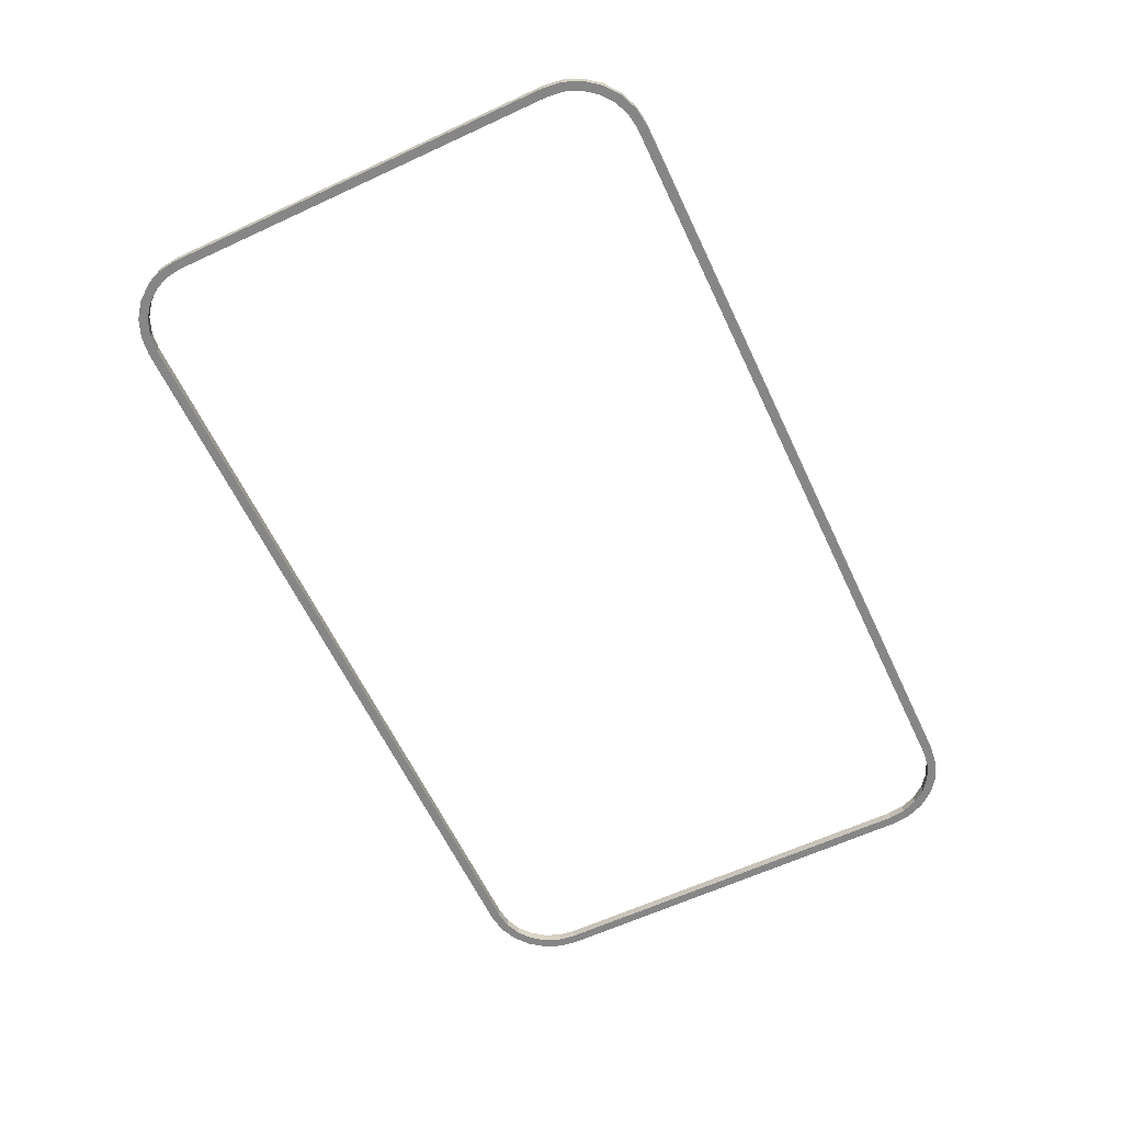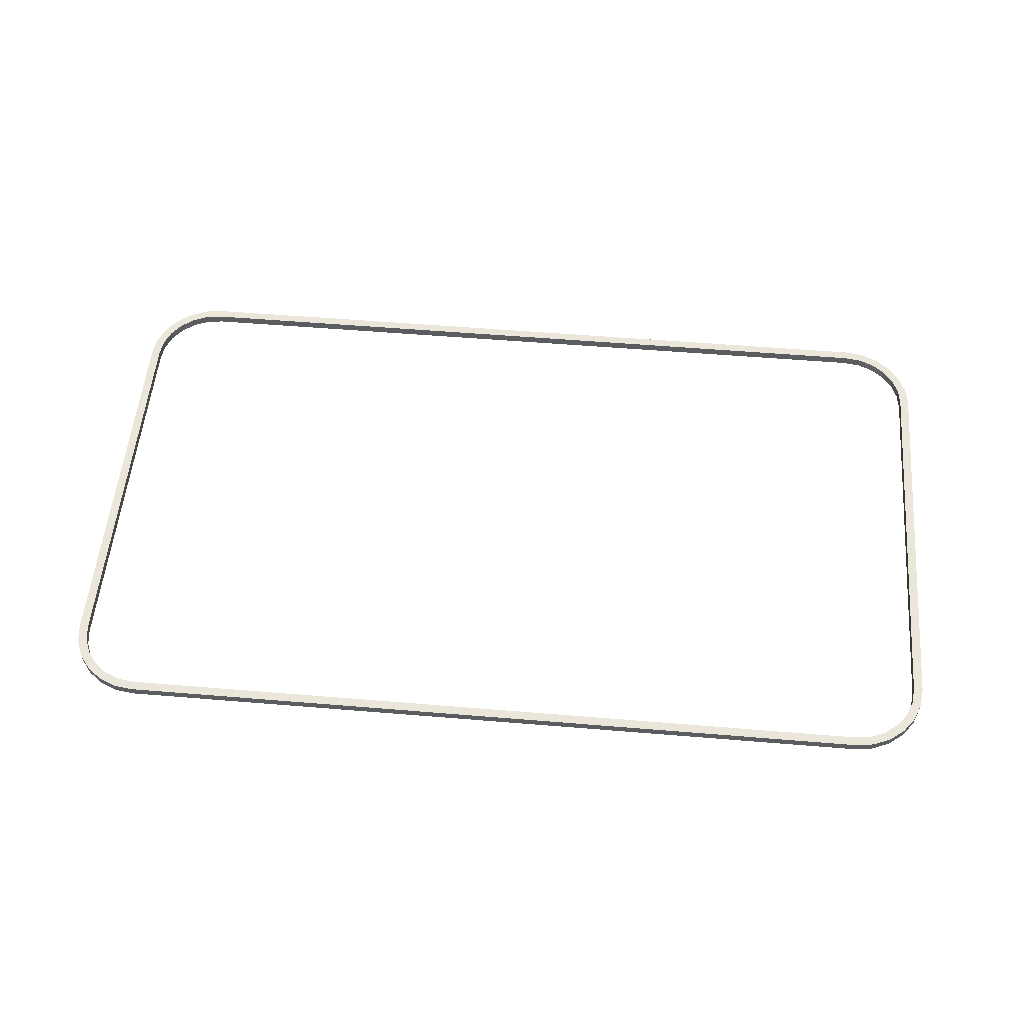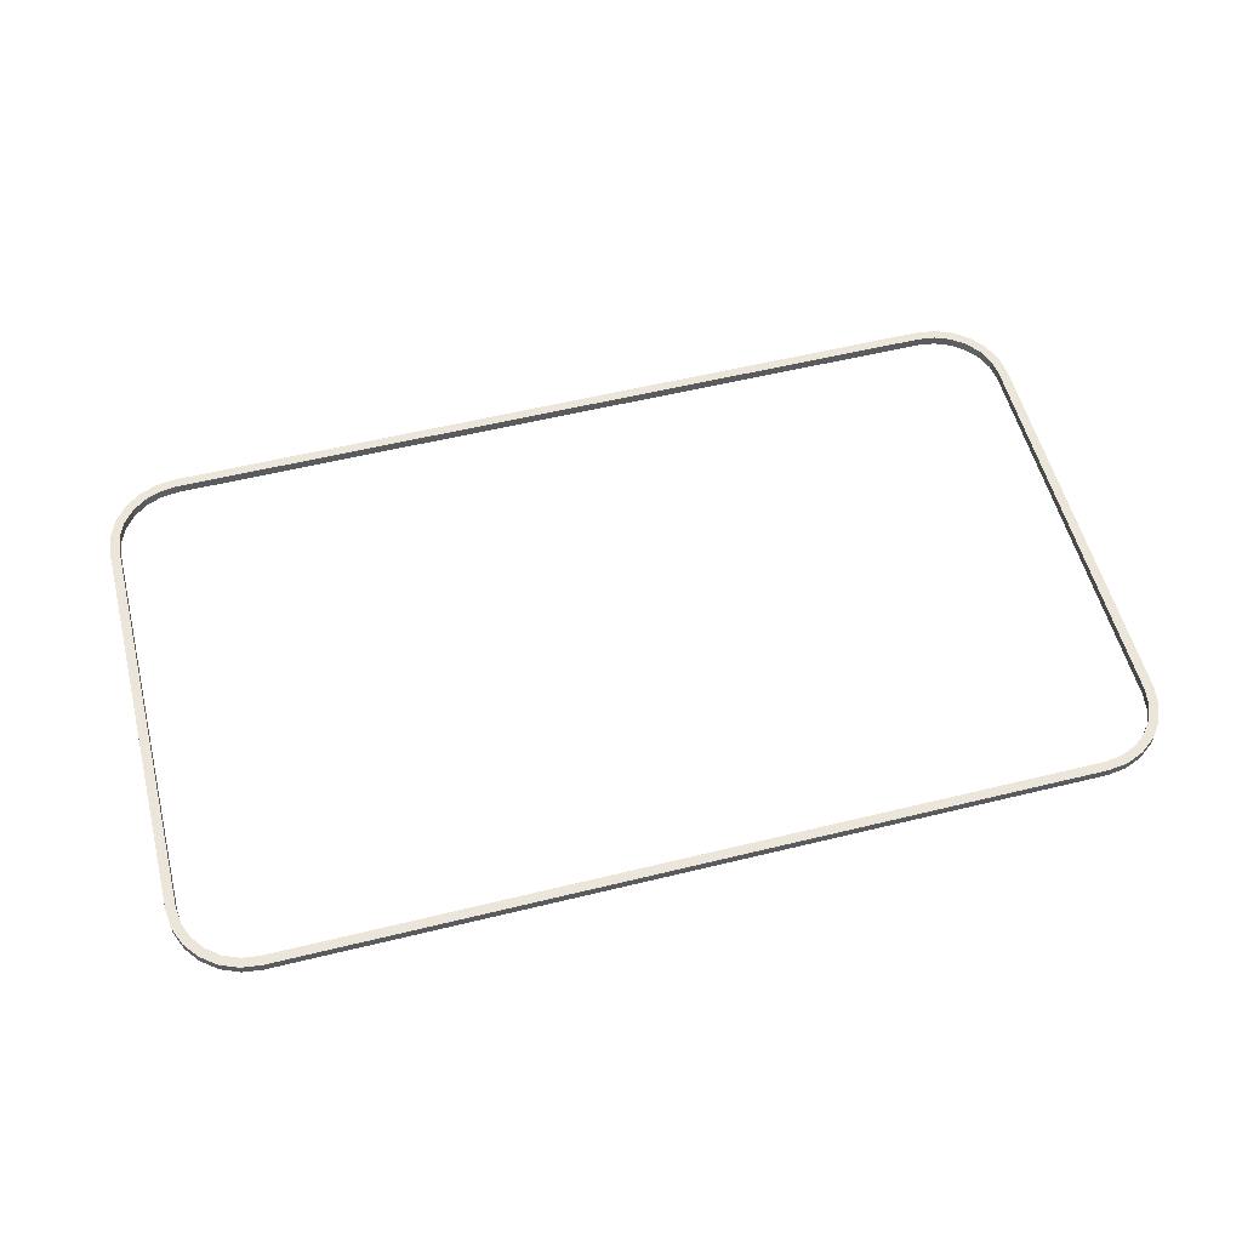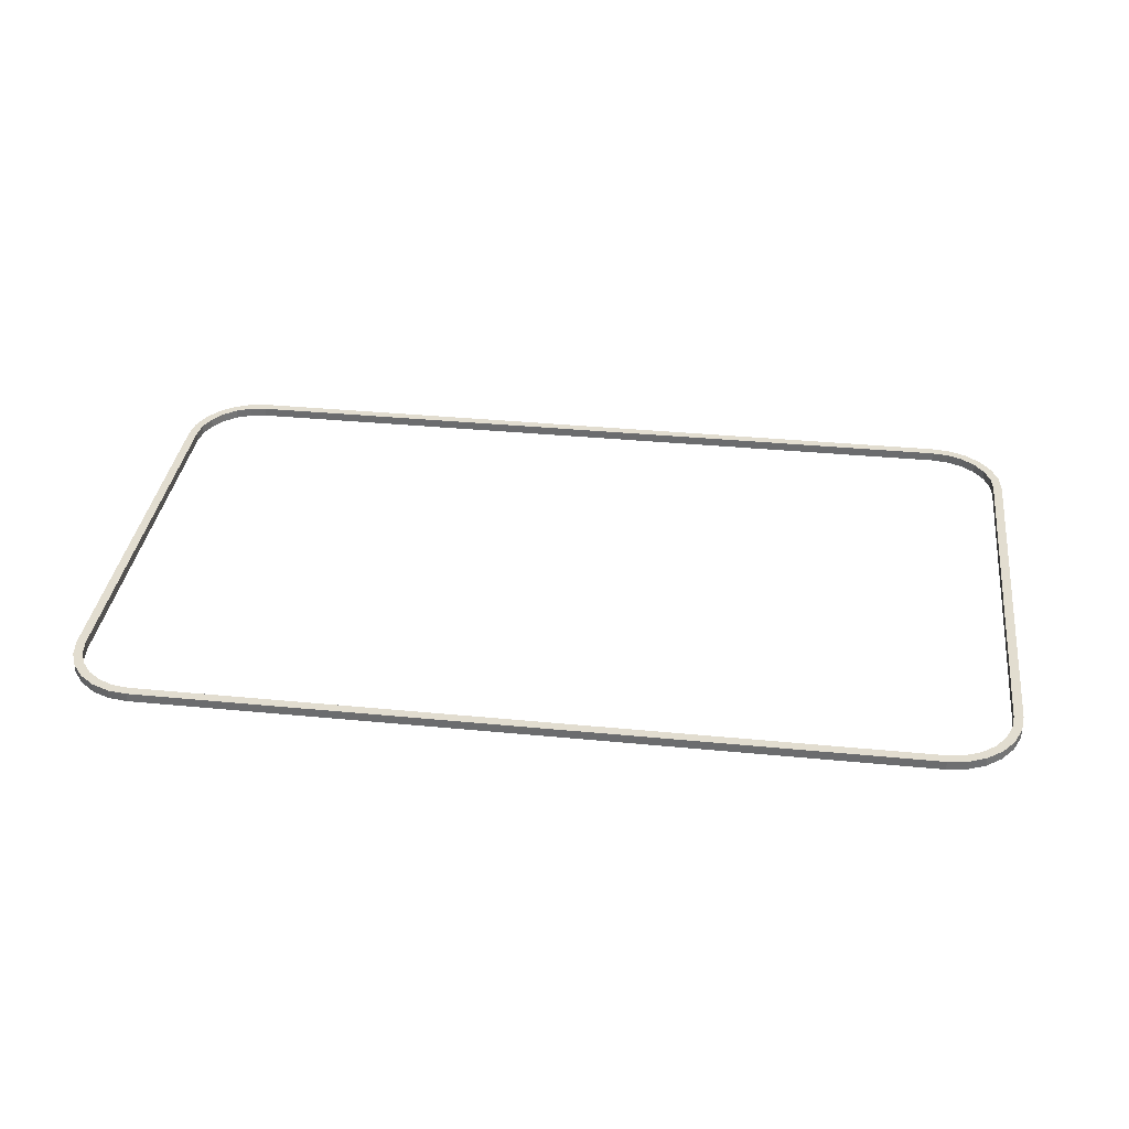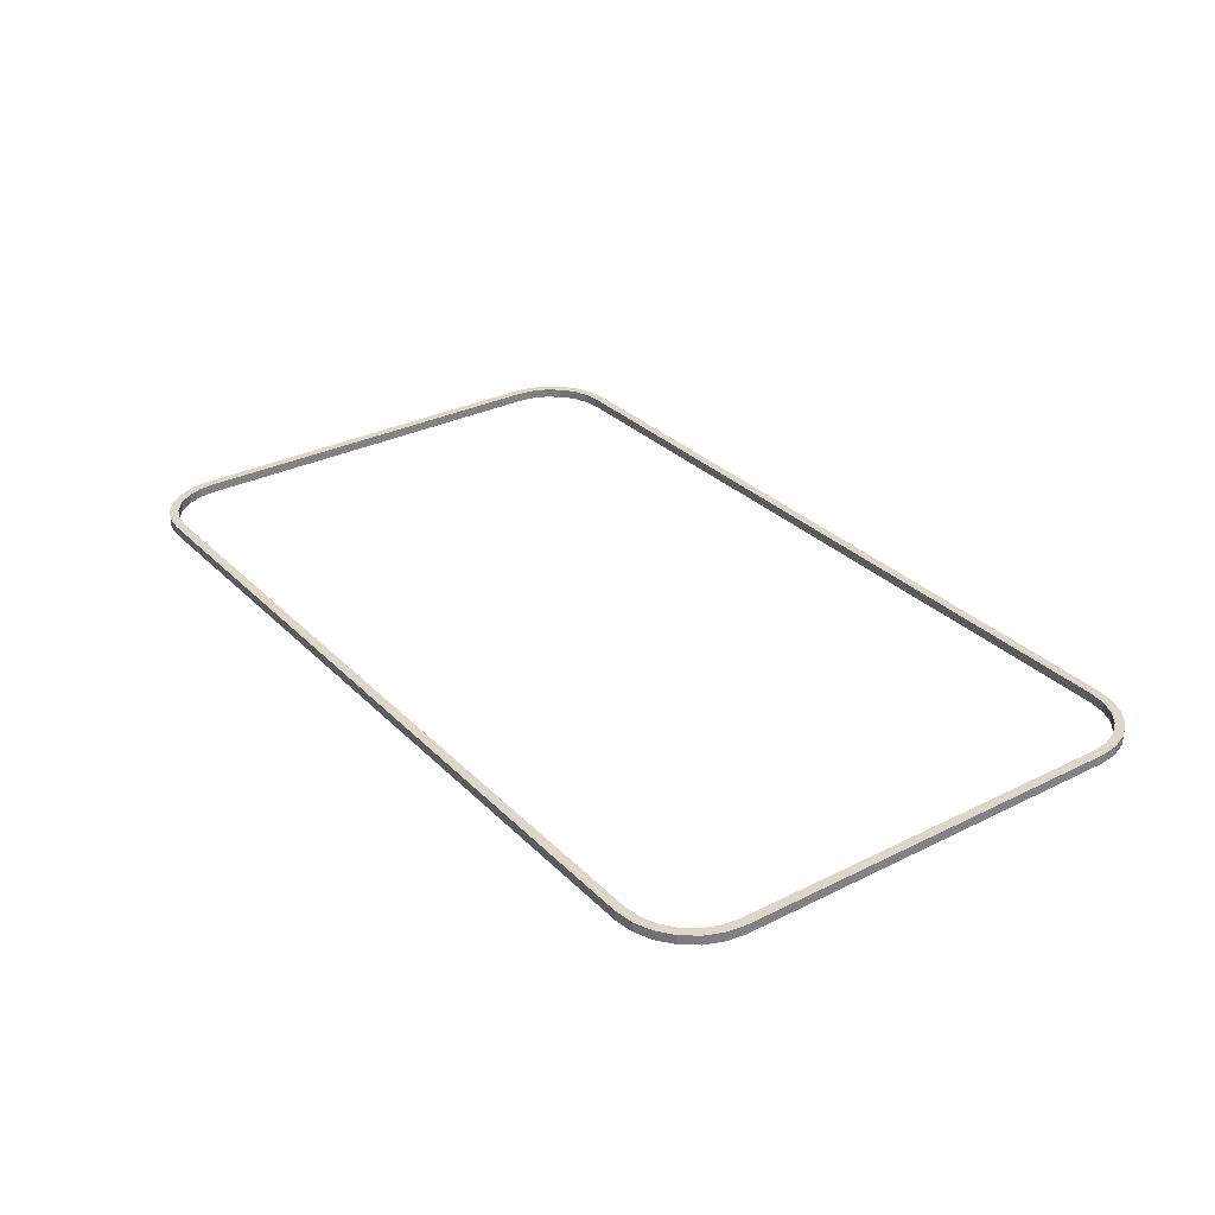
<metadata>
{"format":"obj","ext":"obj","renderer":"f3d","projection":"perspective","resolution":1024,"background":"white","views":[{"elev":-62.1,"azim":115.2,"up":"+Y"},{"elev":54.9,"azim":-175.0,"up":"+Y"},{"elev":56.1,"azim":165.6,"up":"+Y"},{"elev":35.4,"azim":-172.7,"up":"+Y"},{"elev":30.6,"azim":54.3,"up":"+Y"}]}
</metadata>
<code>
g PopupBorder
v 0.004988 -0.0001 0.002357
v 0.005015 -0.0001 0.00215
v 0.004915 -0.0001 0.00215
v 0.004891 -0.0001 0.002331
v 0.004821 -0.0001 0.0025
v 0.004908 -0.0001 0.00255
v 0.00471 -0.0001 0.002645
v 0.004781 -0.0001 0.002716
v 0.004565 -0.0001 0.002756
v 0.004615 -0.0001 0.002843
v 0.004396 -0.0001 0.002826
v 0.004215 -0.0001 0.00285
v 0.004422 -0.0001 0.002923
v -0.004215 -0.0001 0.00285
v -0.004422 -0.0001 0.002923
v -0.004615 -0.0001 0.002843
v -0.004396 -0.0001 0.002826
v -0.004565 -0.0001 0.002756
v -0.004781 -0.0001 0.002716
v -0.00471 -0.0001 0.002645
v -0.004908 -0.0001 0.00255
v -0.004821 -0.0001 0.0025
v -0.004988 -0.0001 0.002357
v -0.004891 -0.0001 0.002331
v -0.004915 -0.0001 0.00215
v -0.005015 -0.0001 0.00215
v -0.005015 -0.0001 -0.00215
v -0.004915 -0.0001 -0.00215
v 0.004215 -0.0001 0.00295
v -0.004215 -0.0001 0.00295
v -0.004891 -0.0001 -0.002331
v -0.004988 -0.0001 -0.002357
v -0.004821 -0.0001 -0.0025
v -0.004908 -0.0001 -0.00255
v -0.00471 -0.0001 -0.002645
v -0.004781 -0.0001 -0.002716
v -0.004565 -0.0001 -0.002756
v -0.004396 -0.0001 -0.002826
v -0.004615 -0.0001 -0.002843
v -0.004215 -0.0001 -0.00285
v -0.004422 -0.0001 -0.002923
v 0.004215 -0.0001 -0.00285
v 0.004422 -0.0001 -0.002923
v -0.004215 -0.0001 -0.00295
v 0.004215 -0.0001 -0.00295
v 0.004615 -0.0001 -0.002843
v 0.004396 -0.0001 -0.002826
v 0.004781 -0.0001 -0.002716
v 0.004565 -0.0001 -0.002756
v 0.00471 -0.0001 -0.002645
v 0.004908 -0.0001 -0.00255
v 0.004821 -0.0001 -0.0025
v 0.004988 -0.0001 -0.002357
v 0.004891 -0.0001 -0.002331
v 0.005015 -0.0001 -0.00215
v 0.004915 -0.0001 -0.00215
v 0.005015 0 -0.00215
v 0.005015 -0.0001 -0.00215
v 0.005015 -0.0001 0.00215
v 0.005015 0 0.00215
v 0.004215 0 0.00295
v 0.004215 -0.0001 0.00295
v -0.004215 -0.0001 0.00295
v -0.004215 0 0.00295
v 0.005015 -0.0001 0.00215
v 0.004988 -0.0001 0.002357
v 0.004988 0 0.002357
v 0.005015 0 0.00215
v 0.004988 -0.0001 0.002357
v 0.004908 -0.0001 0.00255
v 0.004908 0 0.00255
v 0.004988 0 0.002357
v 0.004908 -0.0001 0.00255
v 0.004781 -0.0001 0.002716
v 0.004781 0 0.002716
v 0.004908 0 0.00255
v 0.004781 -0.0001 0.002716
v 0.004615 -0.0001 0.002843
v 0.004615 0 0.002843
v 0.004781 0 0.002716
v 0.004615 -0.0001 0.002843
v 0.004422 -0.0001 0.002923
v 0.004422 0 0.002923
v 0.004615 0 0.002843
v 0.004422 -0.0001 0.002923
v 0.004215 -0.0001 0.00295
v 0.004215 0 0.00295
v 0.004422 0 0.002923
v -0.005015 0 0.00215
v -0.004988 0 0.002357
v -0.004988 -0.0001 0.002357
v -0.005015 -0.0001 0.00215
v -0.004988 0 0.002357
v -0.004908 0 0.00255
v -0.004908 -0.0001 0.00255
v -0.004988 -0.0001 0.002357
v -0.004908 0 0.00255
v -0.004781 0 0.002716
v -0.004781 -0.0001 0.002716
v -0.004908 -0.0001 0.00255
v -0.004781 0 0.002716
v -0.004615 0 0.002843
v -0.004615 -0.0001 0.002843
v -0.004781 -0.0001 0.002716
v -0.004615 0 0.002843
v -0.004422 0 0.002923
v -0.004422 -0.0001 0.002923
v -0.004615 -0.0001 0.002843
v -0.004422 0 0.002923
v -0.004215 0 0.00295
v -0.004215 -0.0001 0.00295
v -0.004422 -0.0001 0.002923
v -0.004422 0 -0.002923
v -0.004215 0 -0.00295
v 0.004215 0 -0.00295
v 0.004422 0 -0.002923
v -0.004215 0 -0.00285
v -0.004615 0 -0.002843
v -0.004396 0 -0.002826
v -0.004781 0 -0.002716
v -0.004565 0 -0.002756
v -0.00471 3.725e-11 -0.002645
v -0.004908 0 -0.00255
v -0.004821 -3.725e-11 -0.0025
v -0.004988 0 -0.002357
v -0.004891 -3.725e-11 -0.002331
v -0.005015 0 -0.00215
v -0.004915 -3.725e-11 -0.00215
v -0.004915 0 0.002103
v -0.005015 0 0.00215
v 0.004215 -3.725e-11 -0.00285
v 0.004615 0 -0.002843
v 0.004396 -3.725e-11 -0.002826
v 0.004781 0 -0.002716
v 0.004565 -1.118e-10 -0.002756
v 0.00471 -3.725e-11 -0.002645
v 0.004908 0 -0.00255
v 0.004821 -3.725e-11 -0.0025
v 0.004988 0 -0.002357
v 0.004891 -3.725e-11 -0.002331
v 0.005015 0 -0.00215
v 0.004915 -3.725e-11 -0.00215
v 0.004915 -3.725e-11 0.00215
v 0.005015 0 0.00215
v -0.004915 -3.725e-11 0.00215
v -0.004988 0 0.002357
v -0.004891 0 0.002331
v -0.004821 -3.725e-11 0.0025
v -0.004908 0 0.00255
v -0.00471 0 0.002645
v -0.004781 0 0.002716
v -0.004565 0 0.002756
v -0.004615 0 0.002843
v -0.004396 0 0.002826
v -0.004215 0 0.00285
v -0.004422 0 0.002923
v 0.004215 -3.725e-11 0.00285
v 0.004988 0 0.002357
v 0.004422 0 0.002923
v 0.004615 0 0.002843
v 0.004396 -3.725e-11 0.002826
v 0.004565 -3.725e-11 0.002756
v 0.004781 0 0.002716
v 0.00471 -1.118e-10 0.002645
v 0.004908 0 0.00255
v 0.004821 -3.725e-11 0.0025
v 0.004891 -3.725e-11 0.002331
v -0.004215 0 0.00295
v 0.004215 0 0.00295
v 0.005015 0 -0.00215
v 0.004988 0 -0.002357
v 0.004988 -0.0001 -0.002357
v 0.005015 -0.0001 -0.00215
v 0.004988 0 -0.002357
v 0.004908 0 -0.00255
v 0.004908 -0.0001 -0.00255
v 0.004988 -0.0001 -0.002357
v 0.004908 0 -0.00255
v 0.004781 0 -0.002716
v 0.004781 -0.0001 -0.002716
v 0.004908 -0.0001 -0.00255
v 0.004781 0 -0.002716
v 0.004615 0 -0.002843
v 0.004615 -0.0001 -0.002843
v 0.004781 -0.0001 -0.002716
v 0.004615 0 -0.002843
v 0.004422 0 -0.002923
v 0.004422 -0.0001 -0.002923
v 0.004615 -0.0001 -0.002843
v 0.004422 0 -0.002923
v 0.004215 0 -0.00295
v 0.004215 -0.0001 -0.00295
v 0.004422 -0.0001 -0.002923
v -0.004215 0 -0.00295
v -0.004215 -0.0001 -0.00295
v 0.004215 -0.0001 -0.00295
v 0.004215 0 -0.00295
v -0.005015 -0.0001 -0.00215
v -0.004988 -0.0001 -0.002357
v -0.004988 0 -0.002357
v -0.005015 0 -0.00215
v -0.004988 -0.0001 -0.002357
v -0.004908 -0.0001 -0.00255
v -0.004908 0 -0.00255
v -0.004988 0 -0.002357
v -0.004908 -0.0001 -0.00255
v -0.004781 -0.0001 -0.002716
v -0.004781 0 -0.002716
v -0.004908 0 -0.00255
v -0.004781 -0.0001 -0.002716
v -0.004615 -0.0001 -0.002843
v -0.004615 0 -0.002843
v -0.004781 0 -0.002716
v -0.004615 -0.0001 -0.002843
v -0.004422 -0.0001 -0.002923
v -0.004422 0 -0.002923
v -0.004615 0 -0.002843
v -0.004422 -0.0001 -0.002923
v -0.004215 -0.0001 -0.00295
v -0.004215 0 -0.00295
v -0.004422 0 -0.002923
v -0.005015 0 0.00215
v -0.005015 -0.0001 0.00215
v -0.005015 -0.0001 -0.00215
v -0.005015 0 -0.00215
v 0.004215 -0.0001 0.00285
v 0.004396 -0.0001 0.002826
v 0.004396 -3.725e-11 0.002826
v 0.004215 -3.725e-11 0.00285
v -0.00471 0 0.002645
v -0.004821 -3.725e-11 0.0025
v -0.004821 -0.0001 0.0025
v -0.00471 -0.0001 0.002645
v -0.004821 -3.725e-11 0.0025
v -0.004891 0 0.002331
v -0.004891 -0.0001 0.002331
v -0.004821 -0.0001 0.0025
v -0.004821 -0.0001 -0.0025
v -0.004891 -0.0001 -0.002331
v -0.004891 -3.725e-11 -0.002331
v -0.004821 -3.725e-11 -0.0025
v 0.004565 -0.0001 0.002756
v 0.00471 -0.0001 0.002645
v 0.00471 -1.118e-10 0.002645
v 0.004565 -3.725e-11 0.002756
v 0.004396 -0.0001 0.002826
v 0.004565 -0.0001 0.002756
v 0.004565 -3.725e-11 0.002756
v 0.004396 -3.725e-11 0.002826
v 0.004821 -0.0001 0.0025
v 0.004891 -0.0001 0.002331
v 0.004891 -3.725e-11 0.002331
v 0.004821 -3.725e-11 0.0025
v 0.004891 -3.725e-11 -0.002331
v 0.004915 -3.725e-11 -0.00215
v 0.004915 -0.0001 -0.00215
v 0.004891 -0.0001 -0.002331
v -0.004565 -0.0001 -0.002756
v -0.00471 -0.0001 -0.002645
v -0.00471 3.725e-11 -0.002645
v -0.004565 0 -0.002756
v 0.004891 -0.0001 0.002331
v 0.004915 -0.0001 0.00215
v 0.004915 -3.725e-11 0.00215
v 0.004891 -3.725e-11 0.002331
v 0.00471 -3.725e-11 -0.002645
v 0.004821 -3.725e-11 -0.0025
v 0.004821 -0.0001 -0.0025
v 0.00471 -0.0001 -0.002645
v 0.004215 -3.725e-11 0.00285
v -0.004215 0 0.00285
v -0.004215 -0.0001 0.00285
v 0.004215 -0.0001 0.00285
v -0.004565 0 0.002756
v -0.00471 0 0.002645
v -0.00471 -0.0001 0.002645
v -0.004565 -0.0001 0.002756
v -0.004215 -0.0001 -0.00285
v -0.004396 -0.0001 -0.002826
v -0.004396 0 -0.002826
v -0.004215 0 -0.00285
v -0.00471 -0.0001 -0.002645
v -0.004821 -0.0001 -0.0025
v -0.004821 -3.725e-11 -0.0025
v -0.00471 3.725e-11 -0.002645
v -0.004396 0 0.002826
v -0.004565 0 0.002756
v -0.004565 -0.0001 0.002756
v -0.004396 -0.0001 0.002826
v 0.004565 -1.118e-10 -0.002756
v 0.00471 -3.725e-11 -0.002645
v 0.00471 -0.0001 -0.002645
v 0.004565 -0.0001 -0.002756
v 0.004215 -3.725e-11 -0.00285
v 0.004396 -3.725e-11 -0.002826
v 0.004396 -0.0001 -0.002826
v 0.004215 -0.0001 -0.00285
v 0.00471 -0.0001 0.002645
v 0.004821 -0.0001 0.0025
v 0.004821 -3.725e-11 0.0025
v 0.00471 -1.118e-10 0.002645
v -0.004891 -0.0001 -0.002331
v -0.004915 -0.0001 -0.00215
v -0.004915 -3.725e-11 -0.00215
v -0.004891 -3.725e-11 -0.002331
v -0.004891 0 0.002331
v -0.004915 -3.725e-11 0.00215
v -0.004915 -0.0001 0.00215
v -0.004891 -0.0001 0.002331
v 0.004821 -3.725e-11 -0.0025
v 0.004891 -3.725e-11 -0.002331
v 0.004891 -0.0001 -0.002331
v 0.004821 -0.0001 -0.0025
v -0.004915 -3.725e-11 -0.00215
v -0.004915 -0.0001 -0.00215
v -0.004915 -0.0001 0.00215
v -0.004915 -3.725e-11 0.00215
v -0.004915 0 0.002103
v 0.004915 -3.725e-11 -0.00215
v 0.004915 -3.725e-11 0.00215
v 0.004915 -0.0001 0.00215
v 0.004915 -0.0001 -0.00215
v -0.004215 0 0.00285
v -0.004396 0 0.002826
v -0.004396 -0.0001 0.002826
v -0.004215 -0.0001 0.00285
v -0.004215 0 -0.00285
v 0.004215 -3.725e-11 -0.00285
v 0.004215 -0.0001 -0.00285
v -0.004215 -0.0001 -0.00285
v -0.004396 -0.0001 -0.002826
v -0.004565 -0.0001 -0.002756
v -0.004565 0 -0.002756
v -0.004396 0 -0.002826
v 0.004396 -3.725e-11 -0.002826
v 0.004565 -1.118e-10 -0.002756
v 0.004565 -0.0001 -0.002756
v 0.004396 -0.0001 -0.002826
g PopupBorder_0
f 3 2 1
f 1 4 3
f 1 5 4
f 1 6 5
f 6 7 5
f 6 8 7
f 8 9 7
f 8 10 9
f 10 11 9
f 10 12 11
f 10 13 12
f 13 14 12
f 14 13 15
f 14 15 16
f 17 14 16
f 18 17 16
f 18 16 19
f 20 18 19
f 20 19 21
f 22 20 21
f 22 21 23
f 24 22 23
f 25 24 23
f 25 23 26
f 25 26 27
f 27 28 25
f 13 29 15
f 29 30 15
f 31 28 27
f 31 27 32
f 33 31 32
f 33 32 34
f 35 33 34
f 35 34 36
f 37 35 36
f 38 37 36
f 38 36 39
f 40 38 39
f 40 39 41
f 41 42 40
f 43 42 41
f 43 41 44
f 44 45 43
f 43 46 42
f 46 47 42
f 46 48 47
f 48 49 47
f 48 50 49
f 48 51 50
f 51 52 50
f 51 53 52
f 53 54 52
f 53 55 54
f 55 56 54
f 55 3 56
f 55 2 3
f 59 58 57
f 60 59 57
f 63 62 61
f 64 63 61
f 67 66 65
f 68 67 65
f 71 70 69
f 72 71 69
f 75 74 73
f 76 75 73
f 79 78 77
f 80 79 77
f 83 82 81
f 84 83 81
f 87 86 85
f 88 87 85
f 91 90 89
f 92 91 89
f 95 94 93
f 96 95 93
f 99 98 97
f 100 99 97
f 103 102 101
f 104 103 101
f 107 106 105
f 108 107 105
f 111 110 109
f 112 111 109
f 115 114 113
f 113 116 115
f 113 117 116
f 113 118 117
f 118 119 117
f 118 120 119
f 120 121 119
f 120 122 121
f 120 123 122
f 123 124 122
f 123 125 124
f 125 126 124
f 125 127 126
f 127 128 126
f 127 129 128
f 127 130 129
f 116 117 131
f 131 132 116
f 131 133 132
f 133 134 132
f 133 135 134
f 135 136 134
f 136 137 134
f 136 138 137
f 138 139 137
f 138 140 139
f 140 141 139
f 140 142 141
f 142 143 141
f 143 144 141
f 145 129 130
f 130 146 145
f 146 147 145
f 146 148 147
f 146 149 148
f 149 150 148
f 149 151 150
f 151 152 150
f 151 153 152
f 153 154 152
f 153 155 154
f 153 156 155
f 156 157 155
f 158 144 143
f 157 156 159
f 157 159 160
f 161 157 160
f 162 161 160
f 162 160 163
f 164 162 163
f 164 163 165
f 166 165 158
f 166 164 165
f 167 166 158
f 143 167 158
f 156 168 159
f 168 169 159
f 172 171 170
f 173 172 170
f 176 175 174
f 177 176 174
f 180 179 178
f 181 180 178
f 184 183 182
f 185 184 182
f 188 187 186
f 189 188 186
f 192 191 190
f 193 192 190
f 196 195 194
f 197 196 194
f 200 199 198
f 201 200 198
f 204 203 202
f 205 204 202
f 208 207 206
f 209 208 206
f 212 211 210
f 213 212 210
f 216 215 214
f 217 216 214
f 220 219 218
f 221 220 218
f 224 223 222
f 225 224 222
f 228 227 226
f 229 228 226
f 232 231 230
f 233 232 230
f 236 235 234
f 237 236 234
f 240 239 238
f 241 240 238
f 244 243 242
f 245 244 242
f 248 247 246
f 249 248 246
f 252 251 250
f 253 252 250
f 256 255 254
f 257 256 254
f 260 259 258
f 261 260 258
f 264 263 262
f 265 264 262
f 268 267 266
f 269 268 266
f 272 271 270
f 273 272 270
f 276 275 274
f 277 276 274
f 280 279 278
f 281 280 278
f 284 283 282
f 285 284 282
f 288 287 286
f 289 288 286
f 292 291 290
f 293 292 290
f 296 295 294
f 297 296 294
f 300 299 298
f 301 300 298
f 304 303 302
f 305 304 302
f 308 307 306
f 309 308 306
f 312 311 310
f 313 312 310
f 316 315 314
f 314 317 316
f 314 318 317
f 321 320 319
f 322 321 319
f 325 324 323
f 326 325 323
f 329 328 327
f 330 329 327
f 333 332 331
f 334 333 331
f 337 336 335
f 338 337 335

</code>
